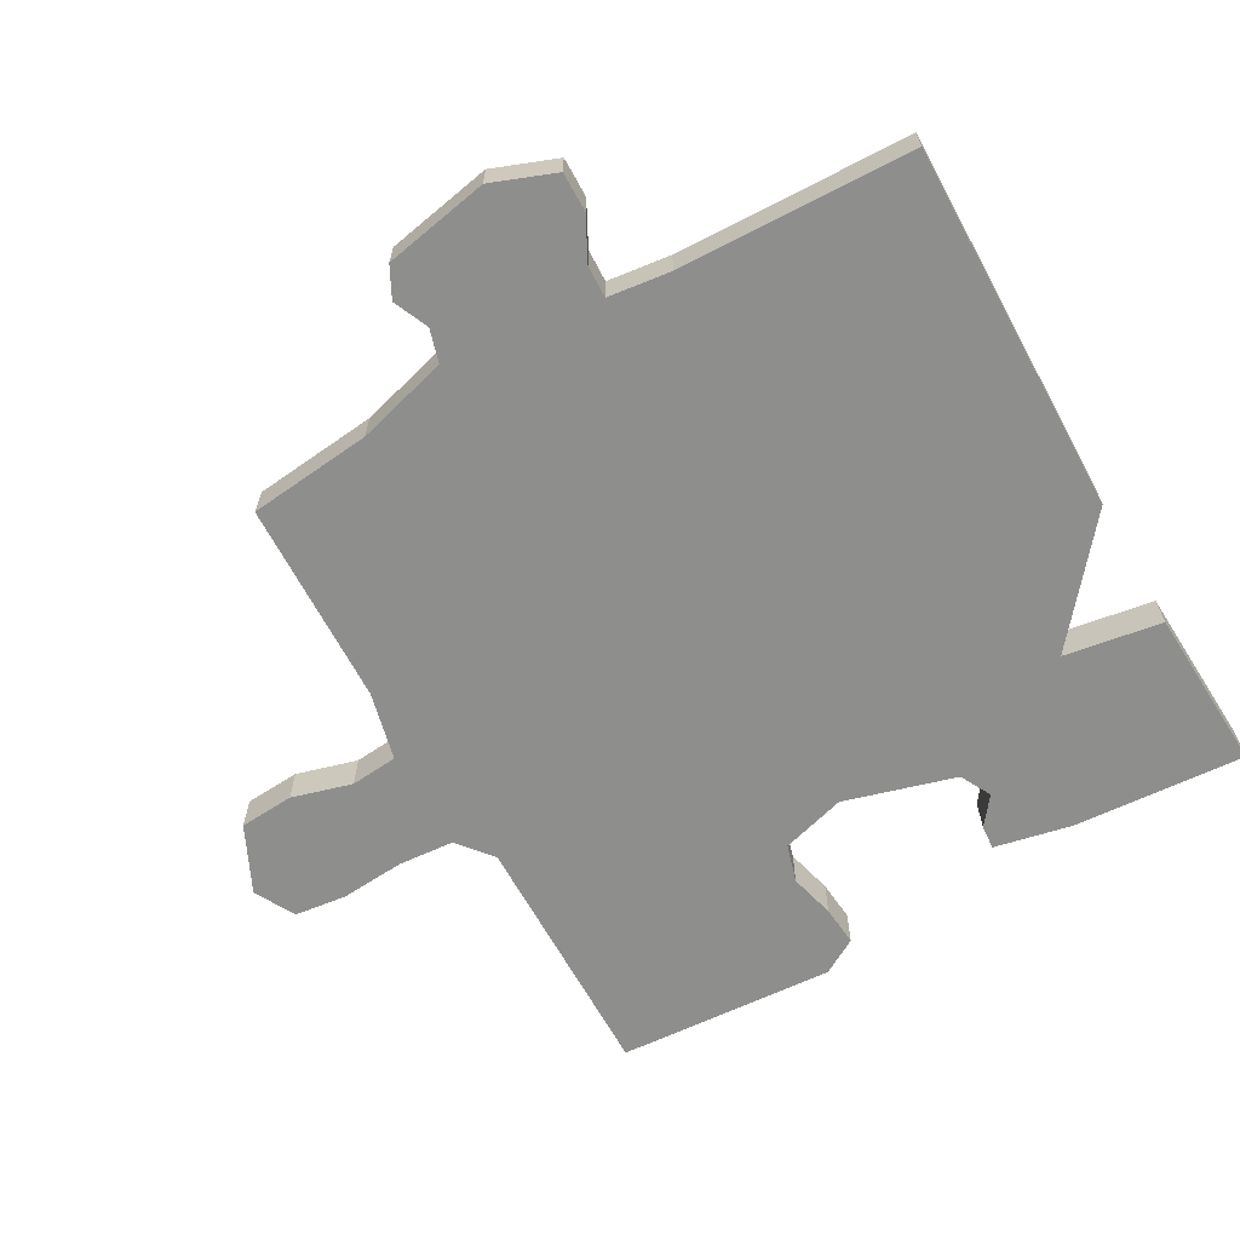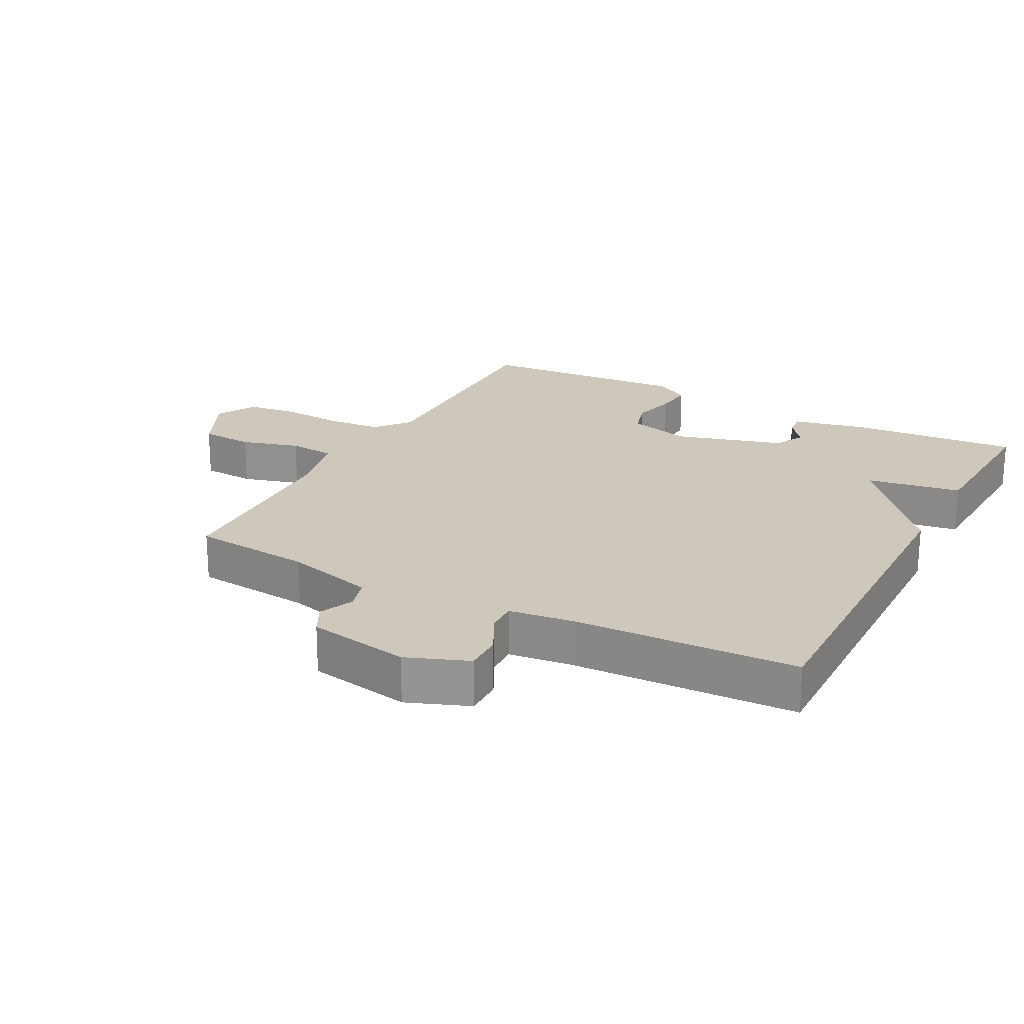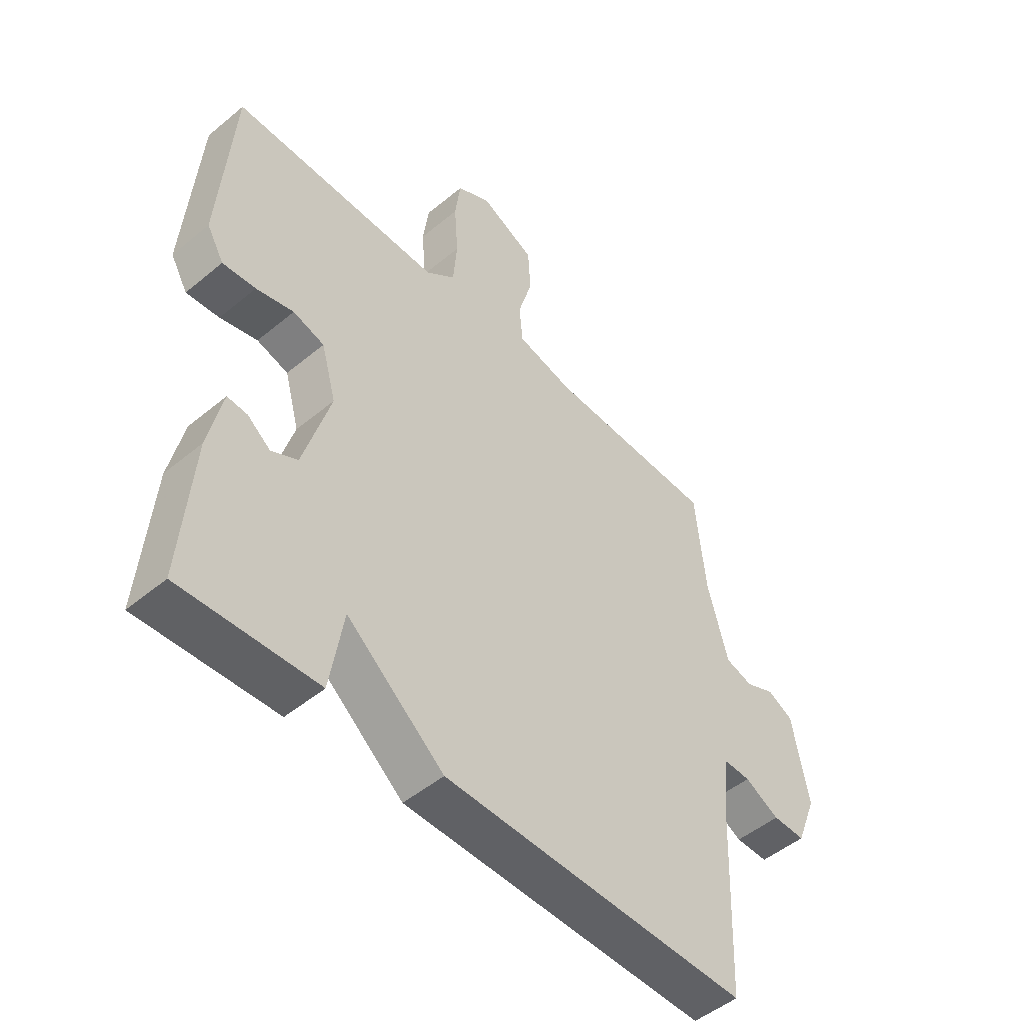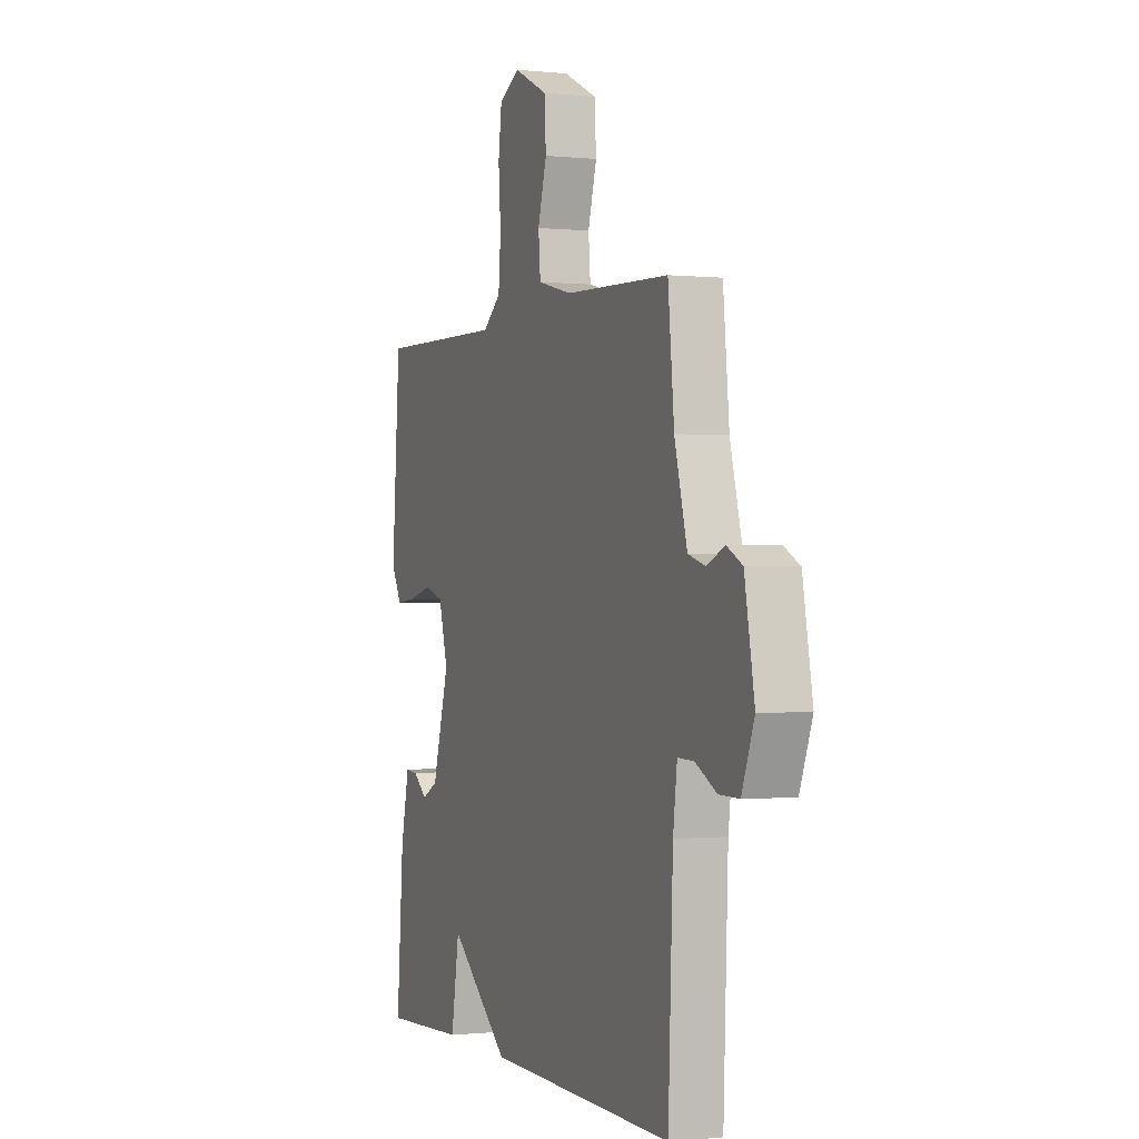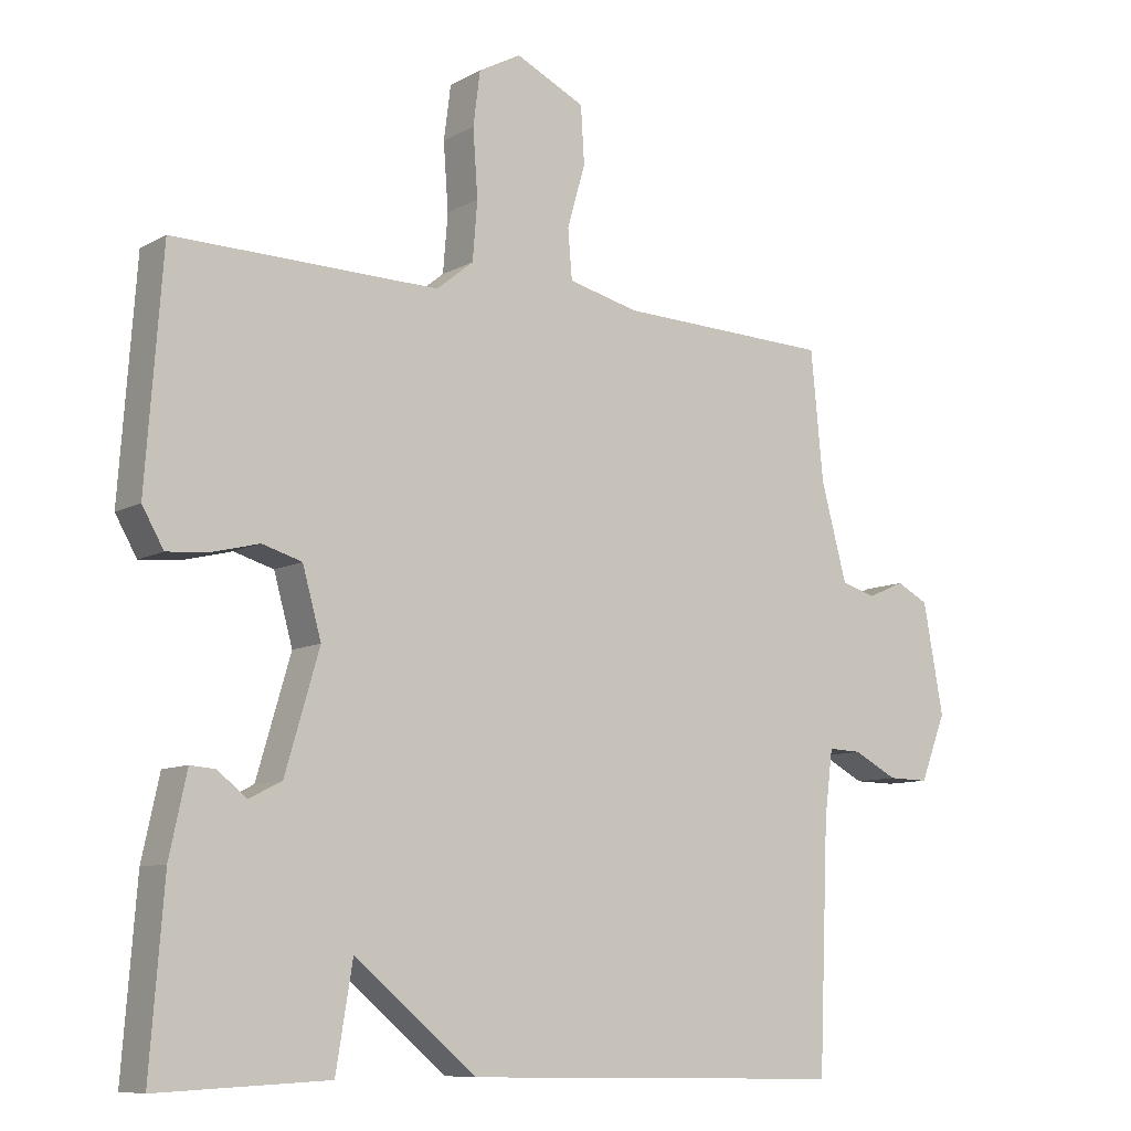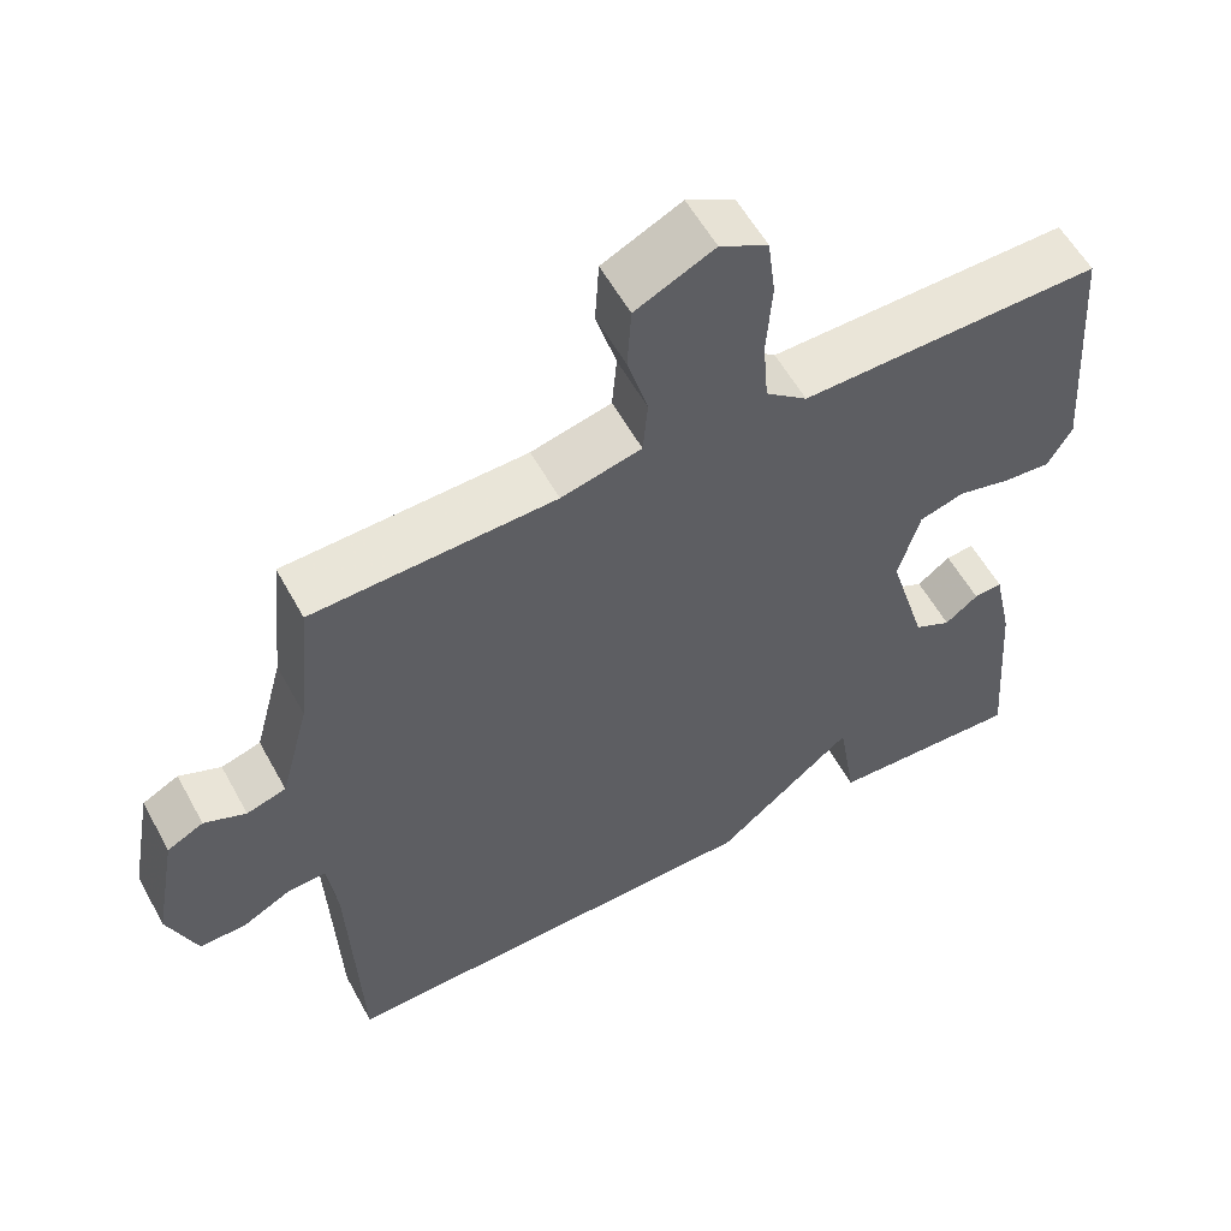
<metadata>
{"format":"obj","ext":"obj","renderer":"f3d","projection":"perspective","resolution":1024,"background":"white","views":[{"elev":-64.9,"azim":119.8,"up":"+Y"},{"elev":21.8,"azim":118.1,"up":"+Y"},{"elev":-49.5,"azim":-47.5,"up":"+Z"},{"elev":-0.6,"azim":68.3,"up":"+Z"},{"elev":-9.1,"azim":-35.3,"up":"+Z"},{"elev":57.2,"azim":151.5,"up":"+Z"}]}
</metadata>
<code>
v 0.5 0.07 0.5
v 0.518 0.07 0.315
v 0.555 0.07 0.177
v 0.605 0.07 0.162
v 0.658 0.07 0.185
v 0.704 0.07 0.161
v 0.733 0.07 0.003
v 0.696 0.07 -0.092
v 0.637 0.07 -0.091
v 0.574 0.07 -0.058
v 0.526 0.07 -0.056
v 0.514 0.07 -0.15
v 0.5 0.07 -0.5
v -0.054 0.07 -0.489
v -0.23 0.07 -0.343
v -0.254 0.07 -0.489
v -0.5 0.07 -0.5
v -0.48 0.07 -0.242
v -0.455 0.07 -0.127
v -0.419 0.07 -0.13
v -0.377 0.07 -0.163
v -0.33 0.07 -0.139
v -0.281 0.07 0.028
v -0.308 0.07 0.125
v -0.365 0.07 0.142
v -0.433 0.07 0.125
v -0.493 0.07 0.12
v -0.524 0.07 0.174
v -0.5 0.07 0.5
v -0.119 0.07 0.493
v -0.066 0.07 0.536
v -0.059 0.07 0.62
v -0.066 0.07 0.716
v -0.056 0.07 0.794
v 0.005 0.07 0.827
v 0.105 0.07 0.779
v 0.11 0.07 0.697
v 0.084 0.07 0.607
v 0.09 0.07 0.536
v 0.192 0.07 0.511
v 0.5 0 0.5
v 0.518 0 0.315
v 0.555 0 0.177
v 0.605 0 0.162
v 0.658 0 0.185
v 0.704 0 0.161
v 0.733 0 0.003
v 0.696 0 -0.092
v 0.637 0 -0.091
v 0.574 0 -0.058
v 0.526 0 -0.056
v 0.514 0 -0.15
v 0.5 0 -0.5
v -0.054 0 -0.489
v -0.23 0 -0.343
v -0.254 0 -0.489
v -0.5 0 -0.5
v -0.48 0 -0.242
v -0.455 0 -0.127
v -0.419 0 -0.13
v -0.377 0 -0.163
v -0.33 0 -0.139
v -0.281 0 0.028
v -0.308 0 0.125
v -0.365 0 0.142
v -0.433 0 0.125
v -0.493 0 0.12
v -0.524 0 0.174
v -0.5 0 0.5
v -0.119 0 0.493
v -0.066 0 0.536
v -0.059 0 0.62
v -0.066 0 0.716
v -0.056 0 0.794
v 0.005 0 0.827
v 0.105 0 0.779
v 0.11 0 0.697
v 0.084 0 0.607
v 0.09 0 0.536
v 0.192 0 0.511
f 36 37 38
f 35 36 38
f 34 35 38
f 33 34 38
f 32 33 38
f 31 32 38 39
f 30 31 39 40
f 28 29 30
f 27 28 30
f 26 27 30
f 25 26 30
f 40 1 2
f 30 40 2
f 25 30 2
f 24 25 2
f 19 20 21
f 18 19 21
f 17 18 21
f 16 17 21
f 15 16 21
f 15 21 22
f 14 15 22
f 13 14 22
f 12 13 22
f 11 12 22 23
f 8 9 10
f 7 8 10
f 6 7 10
f 5 6 10
f 4 5 10
f 11 23 24
f 10 11 24
f 4 10 24
f 3 4 24
f 2 3 24
f 78 77 76
f 78 76 75
f 78 75 74
f 78 74 73
f 78 73 72
f 79 78 72 71
f 80 79 71 70
f 70 69 68
f 70 68 67
f 70 67 66
f 70 66 65
f 42 41 80
f 42 80 70
f 42 70 65
f 42 65 64
f 61 60 59
f 61 59 58
f 61 58 57
f 61 57 56
f 61 56 55
f 62 61 55
f 62 55 54
f 62 54 53
f 62 53 52
f 63 62 52 51
f 50 49 48
f 50 48 47
f 50 47 46
f 50 46 45
f 50 45 44
f 64 63 51
f 64 51 50
f 64 50 44
f 64 44 43
f 64 43 42
f 1 41 42 2
f 2 42 43 3
f 3 43 44 4
f 4 44 45 5
f 5 45 46 6
f 6 46 47 7
f 7 47 48 8
f 8 48 49 9
f 9 49 50 10
f 10 50 51 11
f 11 51 52 12
f 12 52 53 13
f 13 53 54 14
f 14 54 55 15
f 15 55 56 16
f 16 56 57 17
f 17 57 58 18
f 18 58 59 19
f 19 59 60 20
f 20 60 61 21
f 21 61 62 22
f 22 62 63 23
f 23 63 64 24
f 24 64 65 25
f 25 65 66 26
f 26 66 67 27
f 27 67 68 28
f 28 68 69 29
f 29 69 70 30
f 30 70 71 31
f 31 71 72 32
f 32 72 73 33
f 33 73 74 34
f 34 74 75 35
f 35 75 76 36
f 36 76 77 37
f 37 77 78 38
f 38 78 79 39
f 39 79 80 40
f 40 80 41 1

</code>
